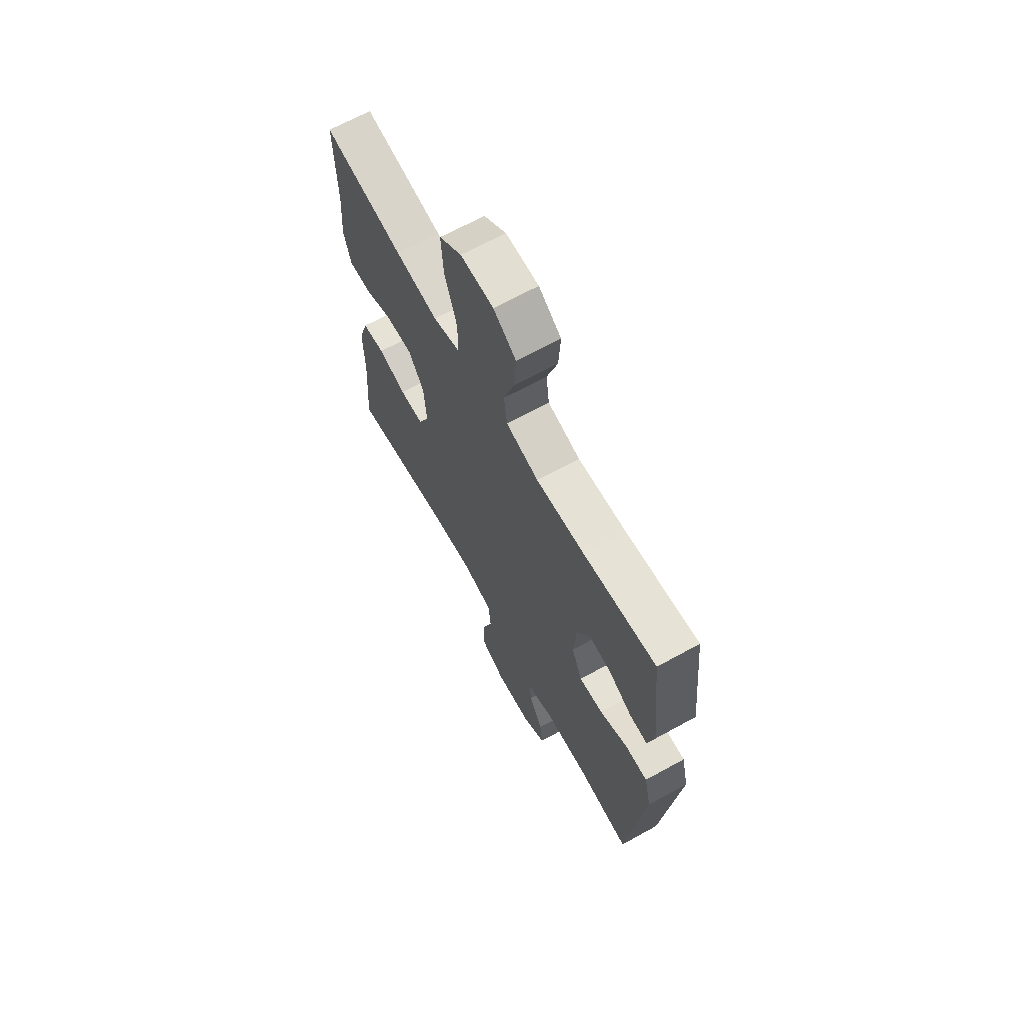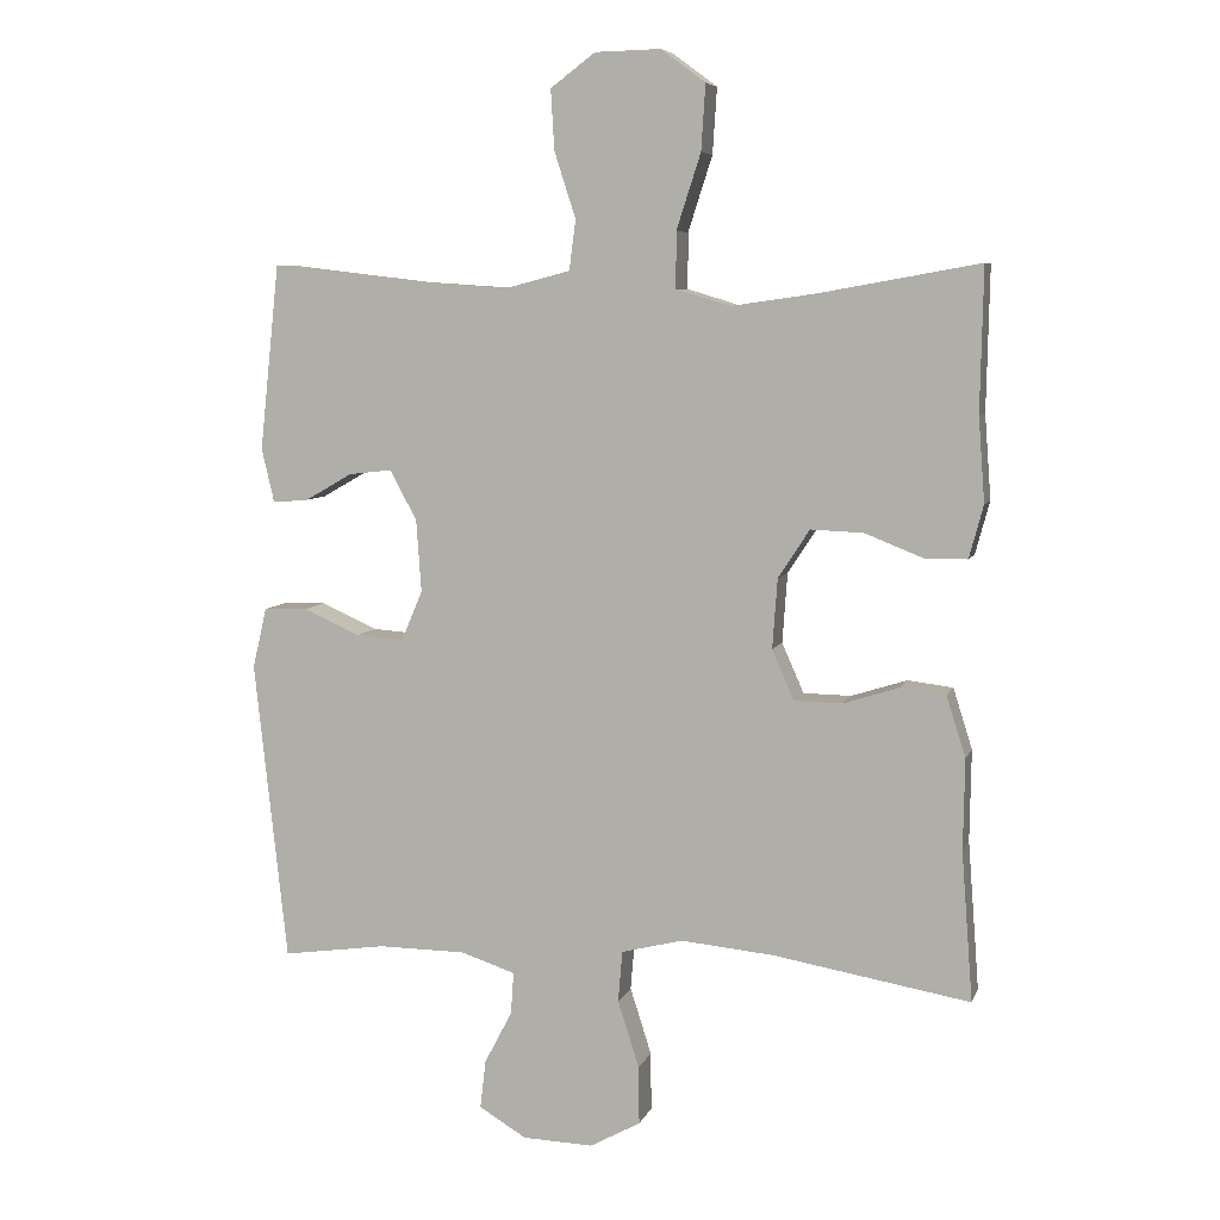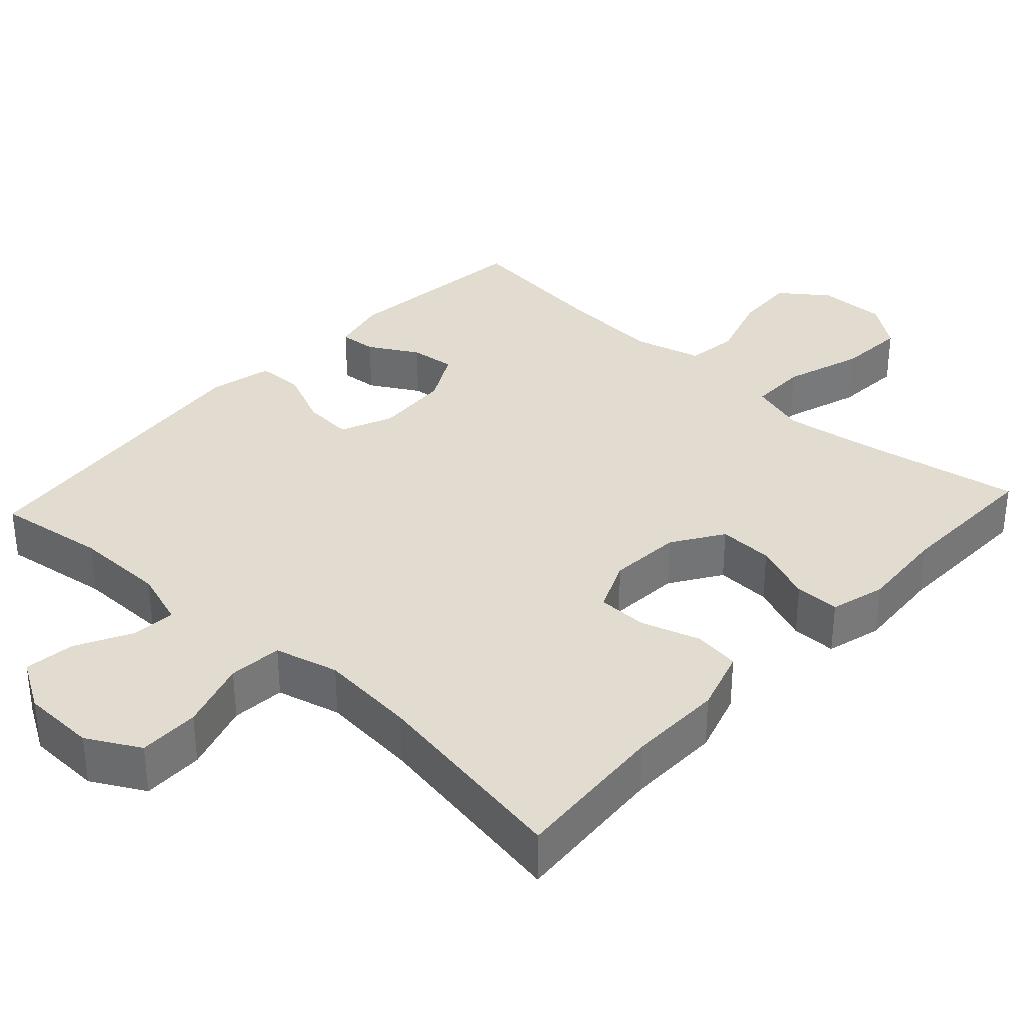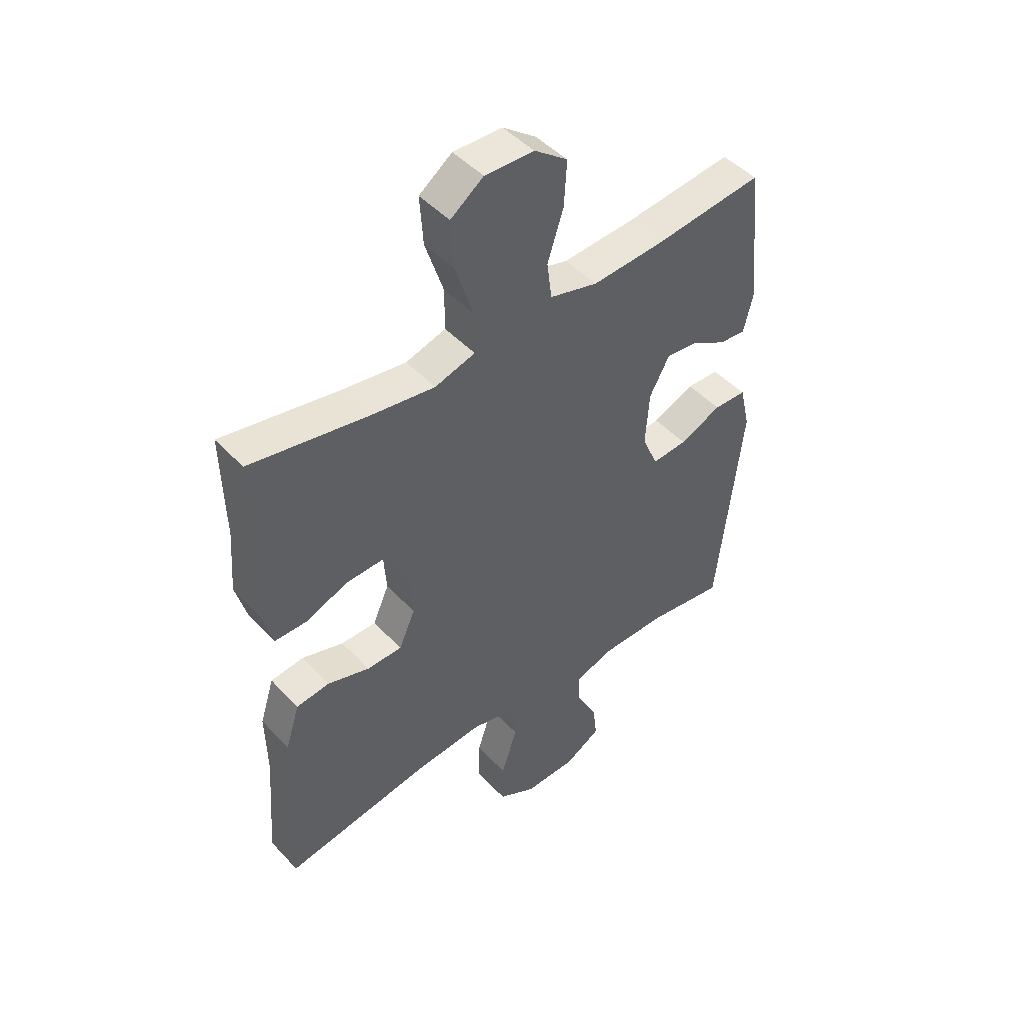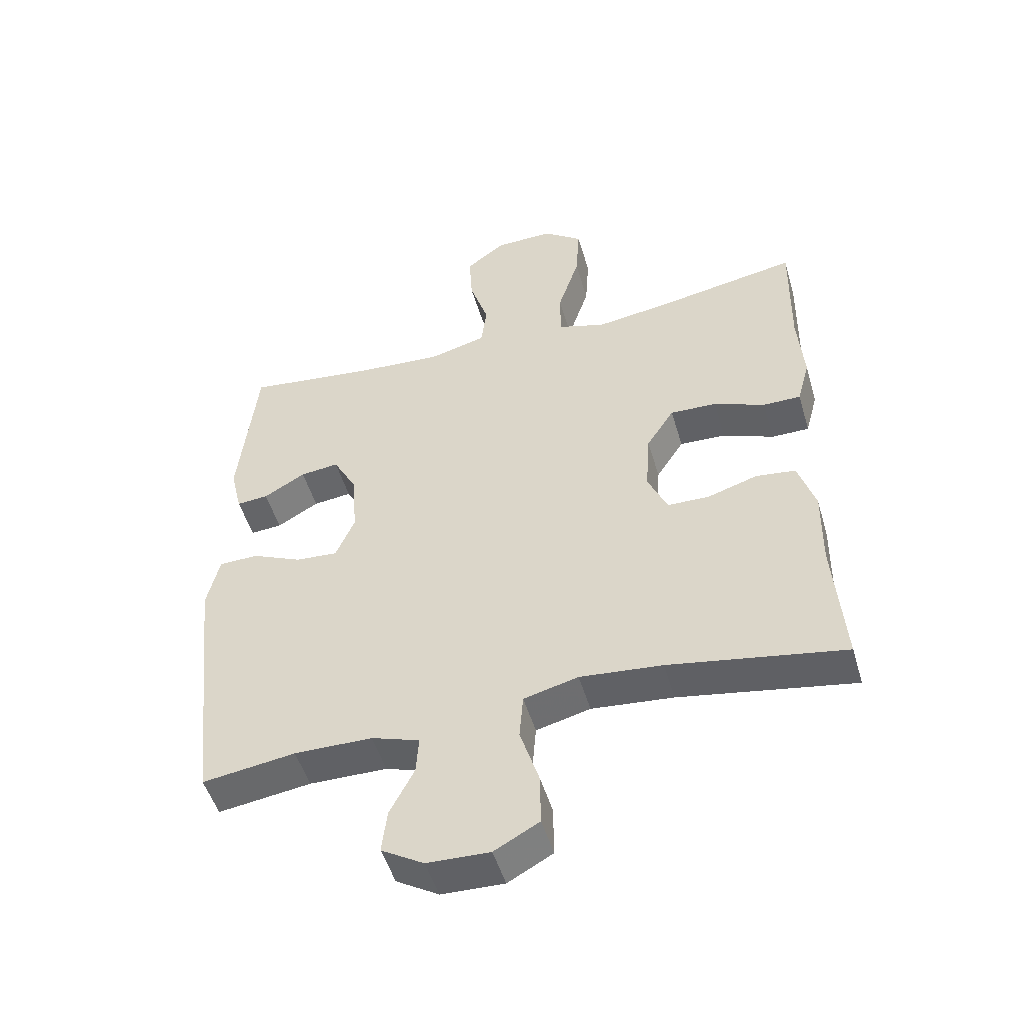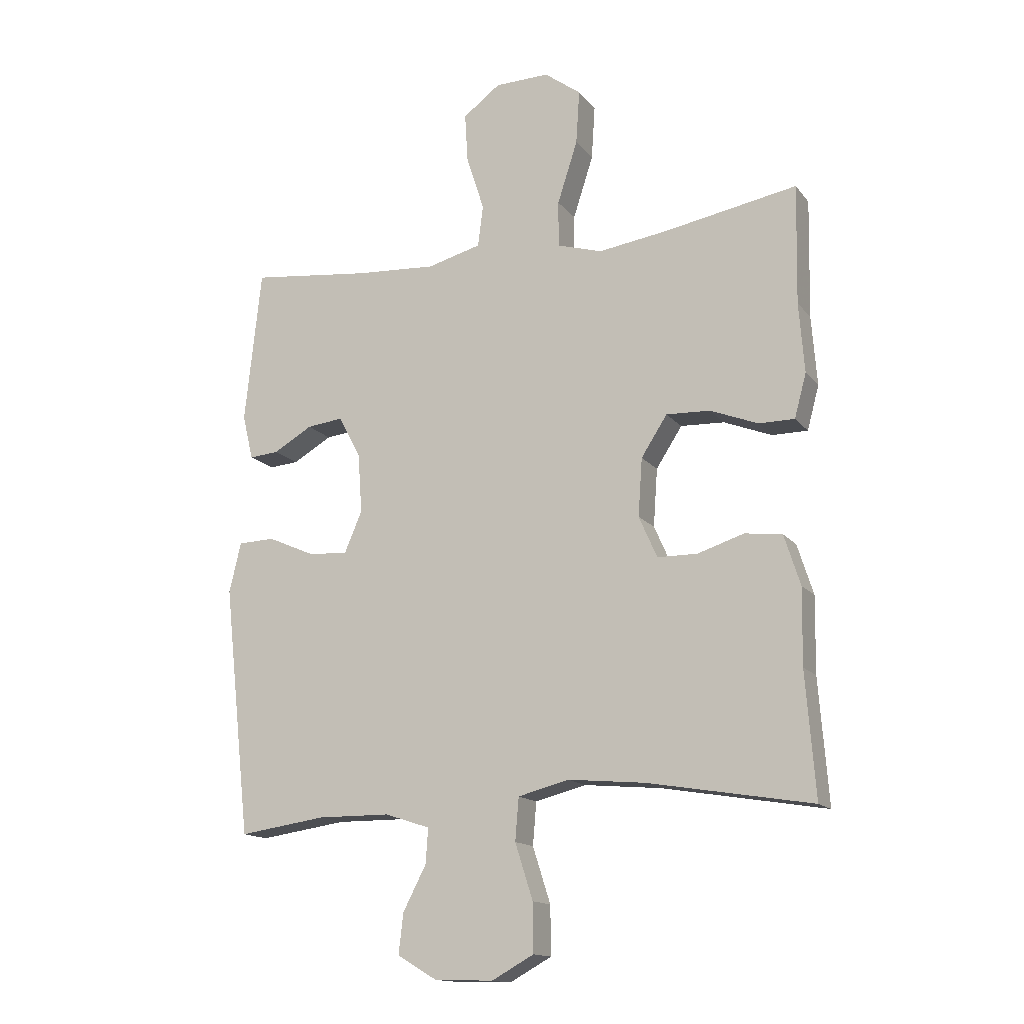
<metadata>
{"format":"obj","ext":"obj","renderer":"f3d","projection":"perspective","resolution":1024,"background":"white","views":[{"elev":67.1,"azim":61.1,"up":"+Z"},{"elev":7.0,"azim":-164.9,"up":"+Z"},{"elev":34.2,"azim":-137.3,"up":"+Y"},{"elev":47.0,"azim":-40.2,"up":"+Z"},{"elev":-49.9,"azim":-163.8,"up":"+Z"},{"elev":-14.8,"azim":-155.7,"up":"+Z"}]}
</metadata>
<code>
v -0.5 0.07 0.5
v -0.277 0.07 0.46
v -0.158 0.07 0.443
v -0.082 0.07 0.466
v -0.082 0.07 0.544
v -0.116 0.07 0.649
v -0.122 0.07 0.741
v -0.06 0.07 0.787
v 0.032 0.07 0.785
v 0.095 0.07 0.738
v 0.09 0.07 0.654
v 0.06 0.07 0.561
v 0.069 0.07 0.491
v 0.16 0.07 0.467
v 0.296 0.07 0.476
v 0.5 0.07 0.5
v 0.528 0.07 0.239
v 0.51 0.07 0.163
v 0.46 0.07 0.167
v 0.394 0.07 0.205
v 0.333 0.07 0.212
v 0.295 0.07 0.142
v 0.288 0.07 0.04
v 0.318 0.07 -0.03
v 0.385 0.07 -0.025
v 0.464 0.07 0.01
v 0.526 0.07 0.008
v 0.546 0.07 -0.077
v 0.5 0.07 -0.5
v 0.353 0.07 -0.479
v 0.23 0.07 -0.48
v 0.154 0.07 -0.505
v 0.158 0.07 -0.564
v 0.197 0.07 -0.639
v 0.205 0.07 -0.707
v 0.138 0.07 -0.747
v 0.039 0.07 -0.75
v -0.032 0.07 -0.711
v -0.031 0.07 -0.629
v -0.001 0.07 -0.535
v -0.007 0.07 -0.463
v -0.093 0.07 -0.441
v -0.223 0.07 -0.453
v -0.5 0.07 -0.5
v -0.484 0.07 -0.291
v -0.486 0.07 -0.163
v -0.459 0.07 -0.078
v -0.396 0.07 -0.07
v -0.317 0.07 -0.095
v -0.25 0.07 -0.094
v -0.219 0.07 -0.024
v -0.226 0.07 0.074
v -0.27 0.07 0.142
v -0.344 0.07 0.139
v -0.425 0.07 0.107
v -0.485 0.07 0.107
v -0.505 0.07 0.181
v -0.496 0.07 0.299
v -0.5 0 0.5
v -0.277 0 0.46
v -0.158 0 0.443
v -0.082 0 0.466
v -0.082 0 0.544
v -0.116 0 0.649
v -0.122 0 0.741
v -0.06 0 0.787
v 0.032 0 0.785
v 0.095 0 0.738
v 0.09 0 0.654
v 0.06 0 0.561
v 0.069 0 0.491
v 0.16 0 0.467
v 0.296 0 0.476
v 0.5 0 0.5
v 0.528 0 0.239
v 0.51 0 0.163
v 0.46 0 0.167
v 0.394 0 0.205
v 0.333 0 0.212
v 0.295 0 0.142
v 0.288 0 0.04
v 0.318 0 -0.03
v 0.385 0 -0.025
v 0.464 0 0.01
v 0.526 0 0.008
v 0.546 0 -0.077
v 0.5 0 -0.5
v 0.353 0 -0.479
v 0.23 0 -0.48
v 0.154 0 -0.505
v 0.158 0 -0.564
v 0.197 0 -0.639
v 0.205 0 -0.707
v 0.138 0 -0.747
v 0.039 0 -0.75
v -0.032 0 -0.711
v -0.031 0 -0.629
v -0.001 0 -0.535
v -0.007 0 -0.463
v -0.093 0 -0.441
v -0.223 0 -0.453
v -0.5 0 -0.5
v -0.484 0 -0.291
v -0.486 0 -0.163
v -0.459 0 -0.078
v -0.396 0 -0.07
v -0.317 0 -0.095
v -0.25 0 -0.094
v -0.219 0 -0.024
v -0.226 0 0.074
v -0.27 0 0.142
v -0.344 0 0.139
v -0.425 0 0.107
v -0.485 0 0.107
v -0.505 0 0.181
v -0.496 0 0.299
f 56 57 58
f 55 56 58
f 54 55 58
f 58 1 2
f 54 58 2
f 53 54 2
f 52 53 2 3
f 51 52 3 4
f 47 48 49
f 46 47 49
f 45 46 49
f 45 49 50
f 44 45 50
f 43 44 50
f 42 43 50 51
f 38 39 40
f 37 38 40
f 36 37 40
f 35 36 40
f 34 35 40
f 33 34 40
f 32 33 40 41
f 31 32 41
f 42 51 4
f 41 42 4
f 31 41 4
f 30 31 4
f 28 29 30
f 27 28 30
f 26 27 30
f 25 26 30
f 18 19 20
f 17 18 20
f 16 17 20
f 15 16 20
f 14 15 20 21
f 13 14 21 22
f 10 11 12
f 9 10 12
f 8 9 12
f 7 8 12
f 6 7 12
f 5 6 12
f 5 12 13
f 13 22 23
f 5 13 23
f 4 5 23
f 24 25 30
f 4 23 24 30
f 116 115 114
f 116 114 113
f 116 113 112
f 60 59 116
f 60 116 112
f 60 112 111
f 61 60 111 110
f 62 61 110 109
f 107 106 105
f 107 105 104
f 107 104 103
f 108 107 103
f 108 103 102
f 108 102 101
f 109 108 101 100
f 98 97 96
f 98 96 95
f 98 95 94
f 98 94 93
f 98 93 92
f 98 92 91
f 99 98 91 90
f 99 90 89
f 62 109 100
f 62 100 99
f 62 99 89
f 62 89 88
f 88 87 86
f 88 86 85
f 88 85 84
f 88 84 83
f 78 77 76
f 78 76 75
f 78 75 74
f 78 74 73
f 79 78 73 72
f 80 79 72 71
f 70 69 68
f 70 68 67
f 70 67 66
f 70 66 65
f 70 65 64
f 70 64 63
f 71 70 63
f 81 80 71
f 81 71 63
f 81 63 62
f 88 83 82
f 88 82 81 62
f 1 59 60 2
f 2 60 61 3
f 3 61 62 4
f 4 62 63 5
f 5 63 64 6
f 6 64 65 7
f 7 65 66 8
f 8 66 67 9
f 9 67 68 10
f 10 68 69 11
f 11 69 70 12
f 12 70 71 13
f 13 71 72 14
f 14 72 73 15
f 15 73 74 16
f 16 74 75 17
f 17 75 76 18
f 18 76 77 19
f 19 77 78 20
f 20 78 79 21
f 21 79 80 22
f 22 80 81 23
f 23 81 82 24
f 24 82 83 25
f 25 83 84 26
f 26 84 85 27
f 27 85 86 28
f 28 86 87 29
f 29 87 88 30
f 30 88 89 31
f 31 89 90 32
f 32 90 91 33
f 33 91 92 34
f 34 92 93 35
f 35 93 94 36
f 36 94 95 37
f 37 95 96 38
f 38 96 97 39
f 39 97 98 40
f 40 98 99 41
f 41 99 100 42
f 42 100 101 43
f 43 101 102 44
f 44 102 103 45
f 45 103 104 46
f 46 104 105 47
f 47 105 106 48
f 48 106 107 49
f 49 107 108 50
f 50 108 109 51
f 51 109 110 52
f 52 110 111 53
f 53 111 112 54
f 54 112 113 55
f 55 113 114 56
f 56 114 115 57
f 57 115 116 58
f 58 116 59 1

</code>
